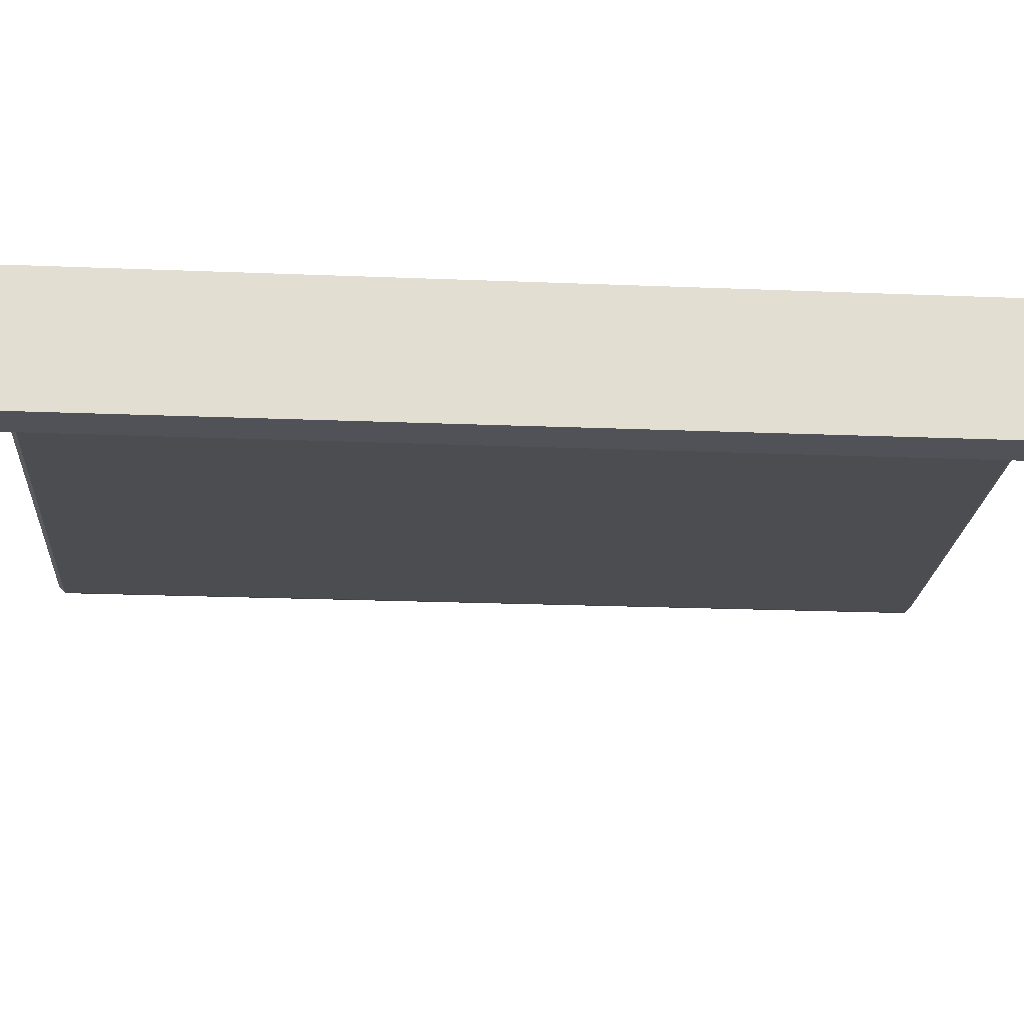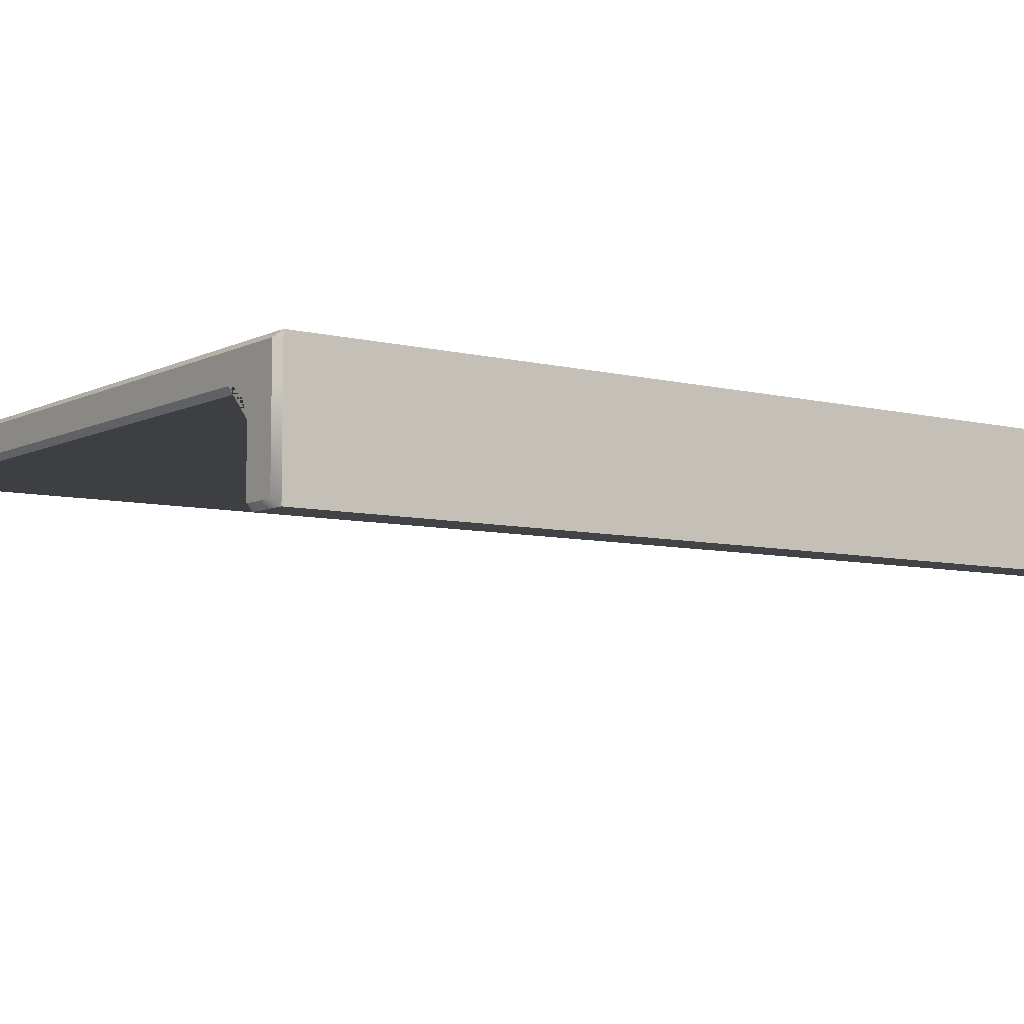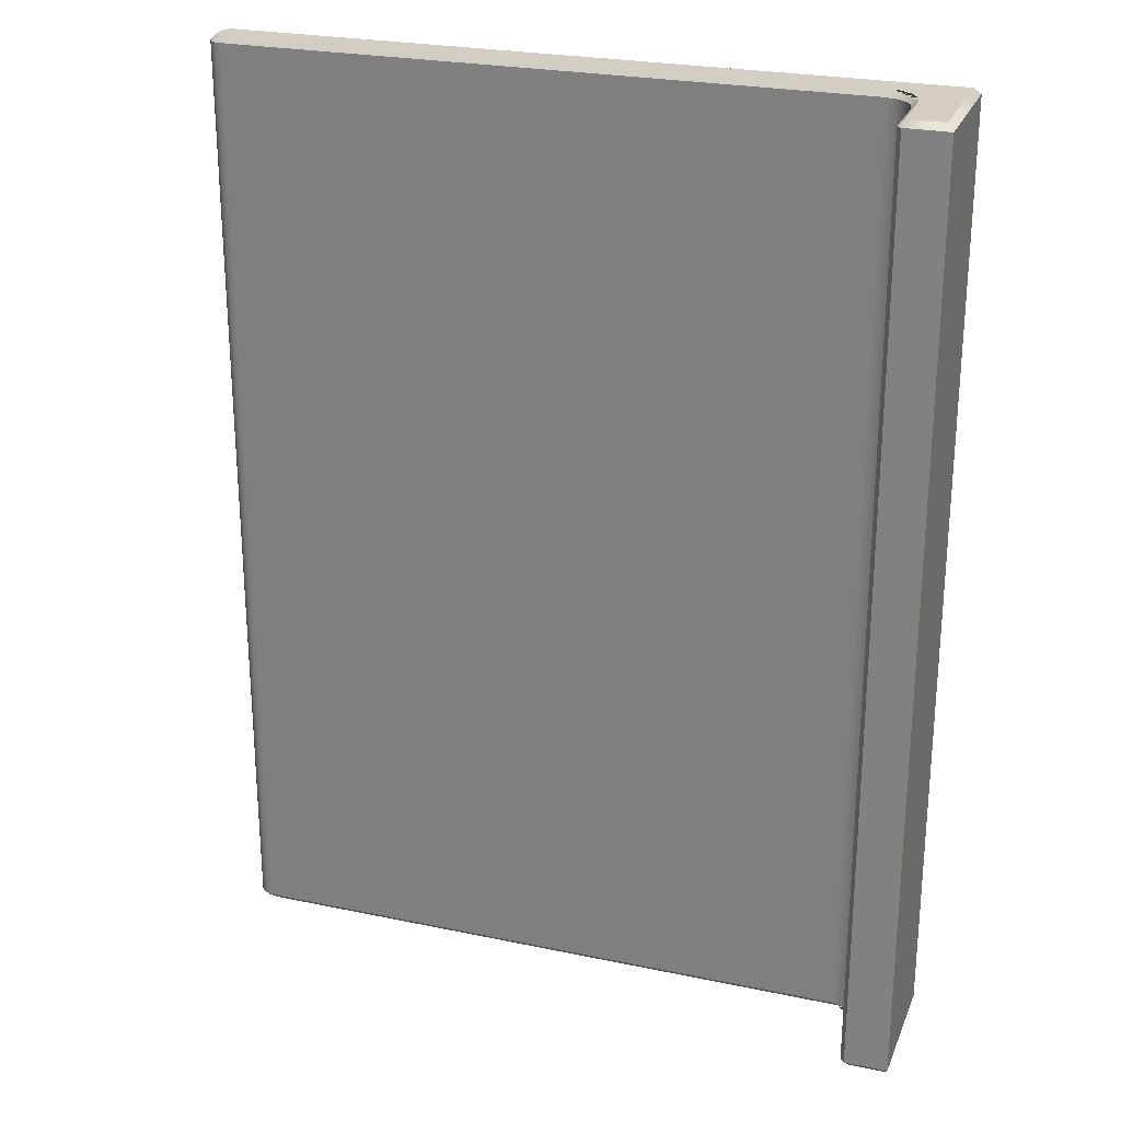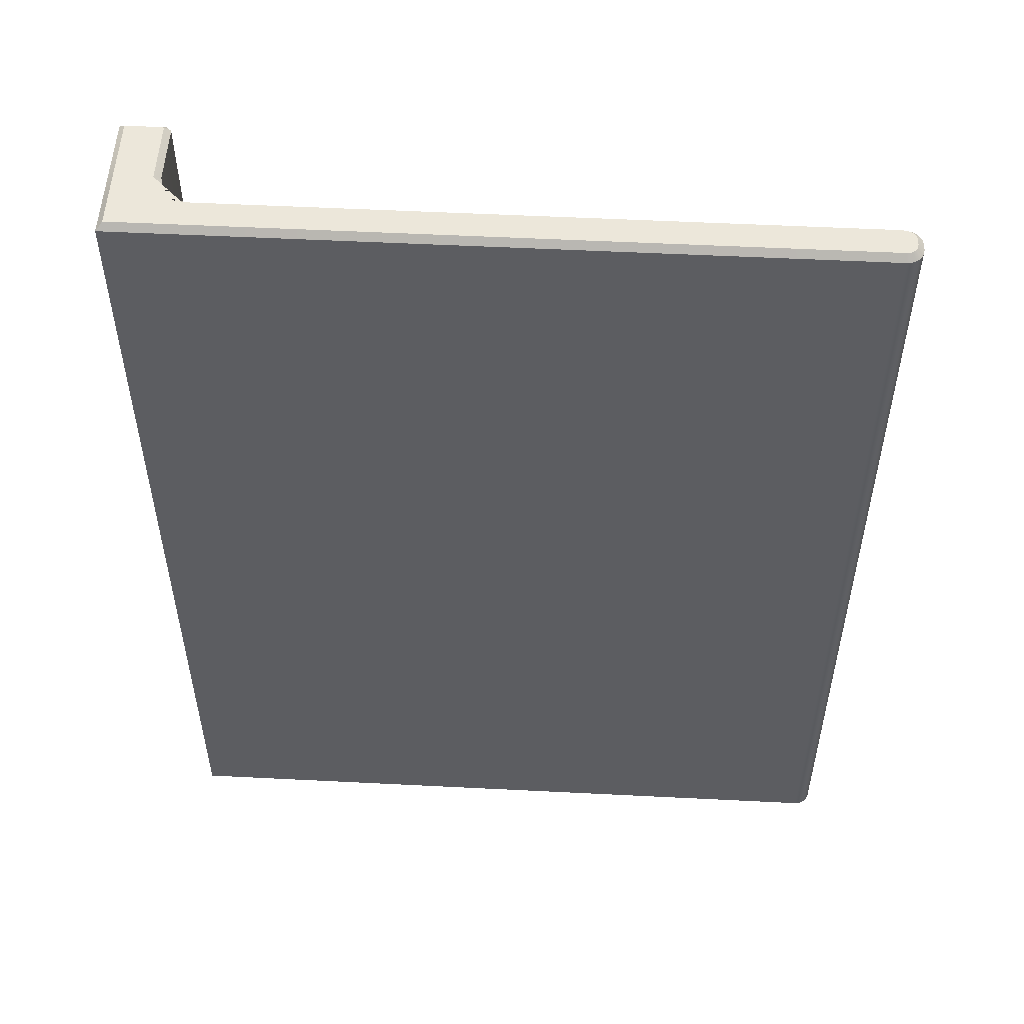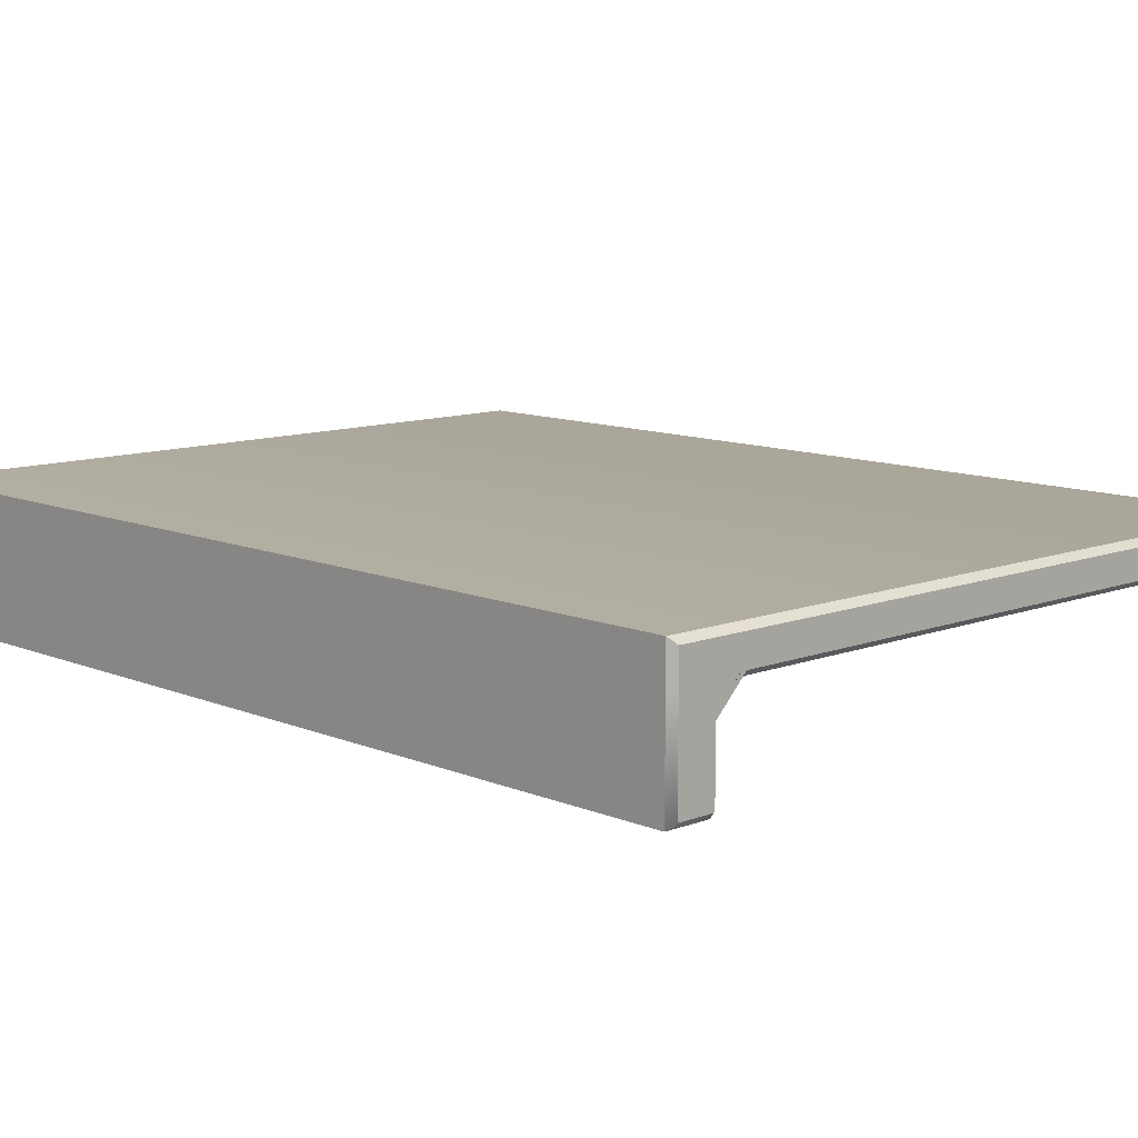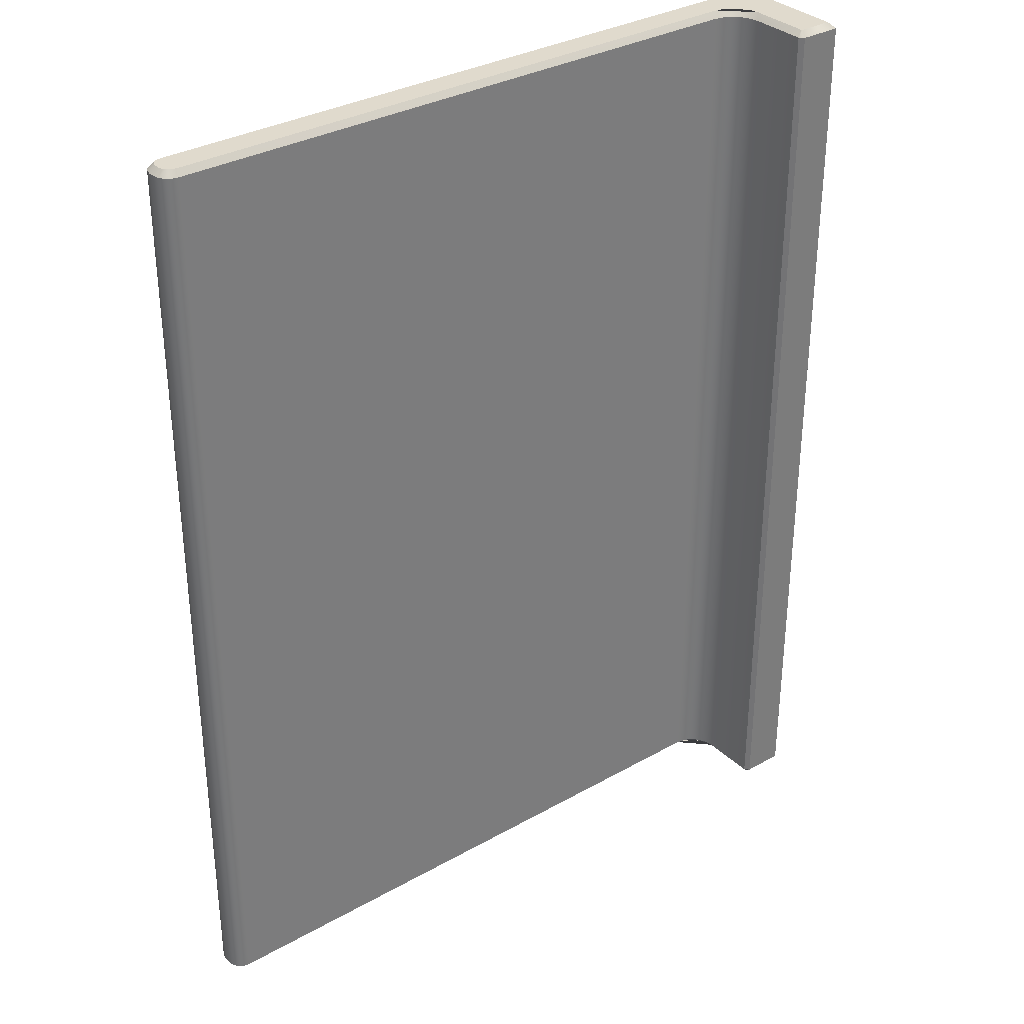
<metadata>
{"format":"obj","ext":"obj","renderer":"f3d","projection":"perspective","resolution":1024,"background":"white","views":[{"elev":-21.6,"azim":-94.1,"up":"+Z"},{"elev":-7.1,"azim":-125.8,"up":"+Z"},{"elev":25.2,"azim":-161.3,"up":"+Y"},{"elev":53.0,"azim":3.1,"up":"+Y"},{"elev":10.7,"azim":-43.7,"up":"+Z"},{"elev":33.0,"azim":142.1,"up":"+Y"}]}
</metadata>
<code>
o Desk
v -31.23 -58.9 4.994
v -34.22 -58.9 2.002
v -34.22 36 2.002
v -31.23 36 4.994
v -35.39 36 5.274
v -36 35.39 5.881
v -35.39 36 2.002
v -36 35.39 2.002
v -35.39 -58.9 5.274
v -36 -58.3 5.881
v -36 -58.3 2.002
v -35.39 -58.9 2.002
v 35.39 36 4.206
v 36 35.39 4.266
v 34.32 36 5.274
v 34.38 35.39 5.881
v -31.23 -58.9 5.274
v -31.23 -58.3 5.881
v -31.23 35.39 5.881
v -31.23 36 5.274
v -35.39 36 -6.784
v -36 35.39 -7.391
v -35.39 -58.9 -6.784
v -36 -58.3 -7.391
v -31.78 -58.9 -0.4359
v -31.23 -58.3 -0.9903
v -28.24 -58.3 2.002
v -28.79 -58.9 2.556
v -31 -58.3 0.1547
v -31.63 -58.9 0.298
v -30.35 -58.3 1.125
v -30.79 -58.9 1.563
v -29.38 -58.3 1.774
v -29.52 -58.9 2.408
v -28.79 36 2.556
v -28.24 35.39 2.002
v -31.23 35.39 -0.9903
v -31.78 36 -0.4359
v -29.38 35.39 1.774
v -29.52 36 2.408
v -30.35 35.39 1.125
v -30.79 36 1.563
v -31 35.39 0.1547
v -31.63 36 0.298
v 35.39 36 3.677
v 36 35.39 3.617
v 34.07 36 2.558
v 34.38 35.39 2.002
v 35.31 36 3.236
v 35.88 35.39 2.999
v 35.09 36 2.913
v 35.53 35.39 2.475
v 34.77 36 2.697
v 35 35.39 2.125
v 34.07 -58.9 2.558
v 34.38 -58.3 2.002
v 35.39 -58.9 3.677
v 36 -58.3 3.617
v 34.77 -58.9 2.697
v 35 -58.3 2.125
v 35.09 -58.9 2.913
v 35.53 -58.3 2.475
v 35.31 -58.9 3.236
v 35.88 -58.3 2.999
v 34.77 36 5.186
v 35 35.39 5.758
v 35.09 36 4.97
v 35.53 35.39 5.408
v 35.31 36 4.647
v 35.88 35.39 4.884
v 35.39 -58.9 4.206
v 36 -58.3 4.266
v 34.32 -58.9 5.274
v 34.38 -58.3 5.881
v 35.31 -58.9 4.647
v 35.88 -58.3 4.884
v 35.09 -58.9 4.97
v 35.53 -58.3 5.408
v 34.77 -58.9 5.186
v 35 -58.3 5.758
v -31.78 36 -6.645
v -31.23 35.39 -6.947
v -31.92 36 -6.784
v -31.67 35.39 -7.391
v -31.92 -58.9 -6.784
v -31.67 -58.3 -7.391
v -31.78 -58.9 -6.645
v -31.23 -58.3 -6.947
f 20 4 3 7 5
f 86 24 22 84
f 18 74 16 19
f 7 3 38 81 83 21
f 25 2 12 23 85 87
f 6 8 11 10
f 70 76 72 14
f 33 39 36 27
f 25 30 32 34 28 1 2
f 11 8 22 24
f 17 1 28 55 59 61 63 57 71 75 77 79 73
f 26 37 43 29
f 64 50 46 58
f 37 26 88 82
f 31 41 39 33
f 35 40 42 44 38 3 4
f 56 27 36 48
f 16 74 80 66
f 62 52 50 64
f 66 80 78 68
f 60 54 52 62
f 56 48 54 60
f 29 43 41 31
f 68 78 76 70
f 86 84 82 88
f 72 58 46 14
f 15 65 67 69 13 45 49 51 53 47 35 4 20
f 9 12 2 1 17
f 5 7 8 6
f 12 9 10 11
f 18 10 9 17
f 67 65 66 68
f 6 19 20 5
f 7 21 22 8
f 23 12 11 24
f 26 29 30 25
f 29 31 32 30
f 31 33 34 32
f 33 27 28 34
f 36 39 40 35
f 39 41 42 40
f 41 43 44 42
f 43 37 38 44
f 65 15 16 66
f 73 79 80 74
f 59 55 56 60
f 47 53 54 48
f 61 59 60 62
f 53 51 52 54
f 63 61 62 64
f 51 49 50 52
f 57 63 64 58
f 49 45 46 50
f 55 28 27 56
f 35 47 48 36
f 79 77 78 80
f 69 67 68 70
f 77 75 76 78
f 13 69 70 14
f 75 71 72 76
f 71 57 58 72
f 45 13 14 46
f 17 73 74 18
f 15 20 19 16
f 87 85 86 88
f 83 81 82 84
f 37 82 81 38
f 84 22 21 83
f 85 23 24 86
f 25 87 88 26
f 10 18 19 6

</code>
